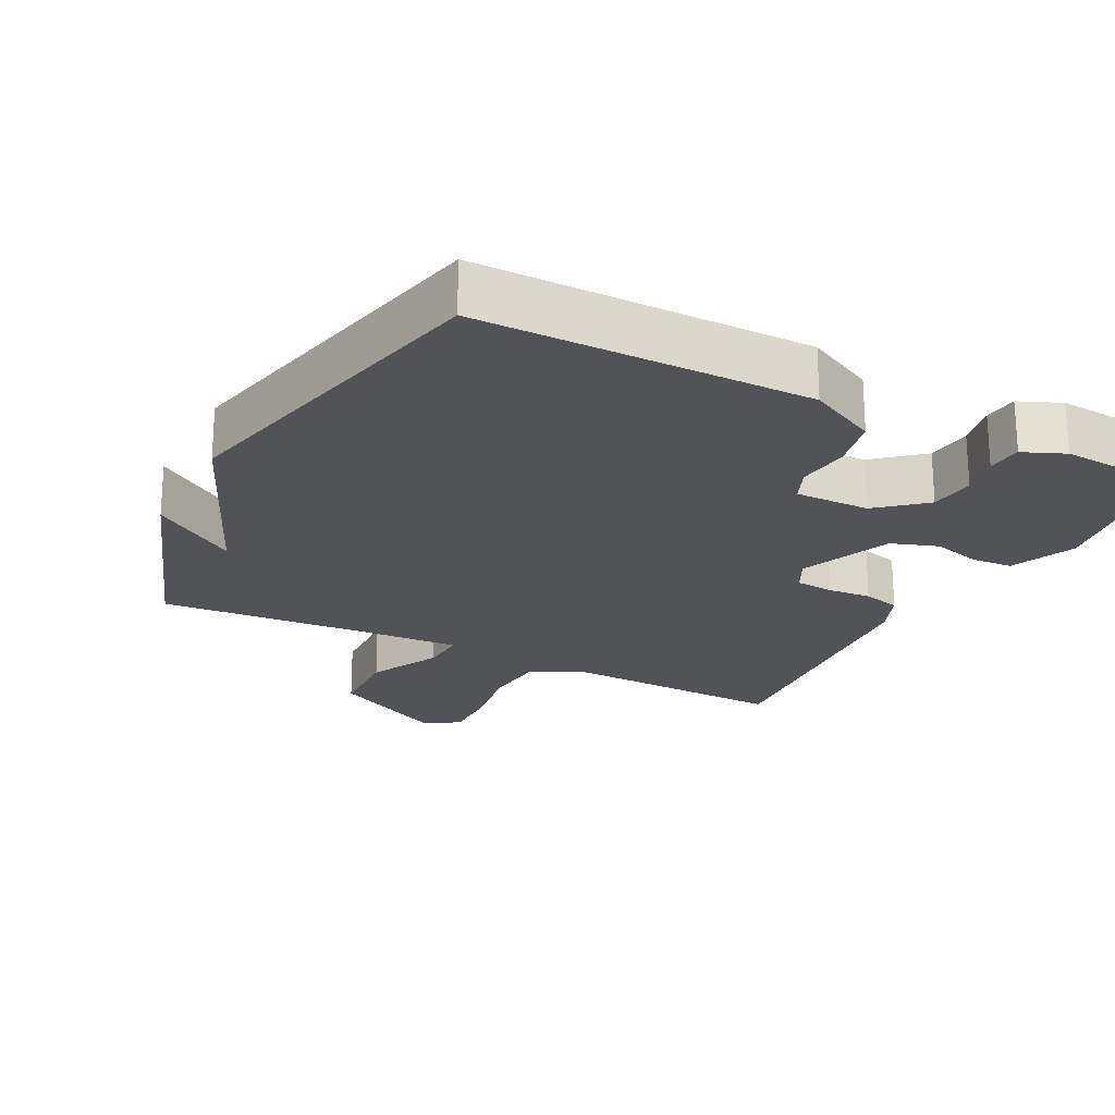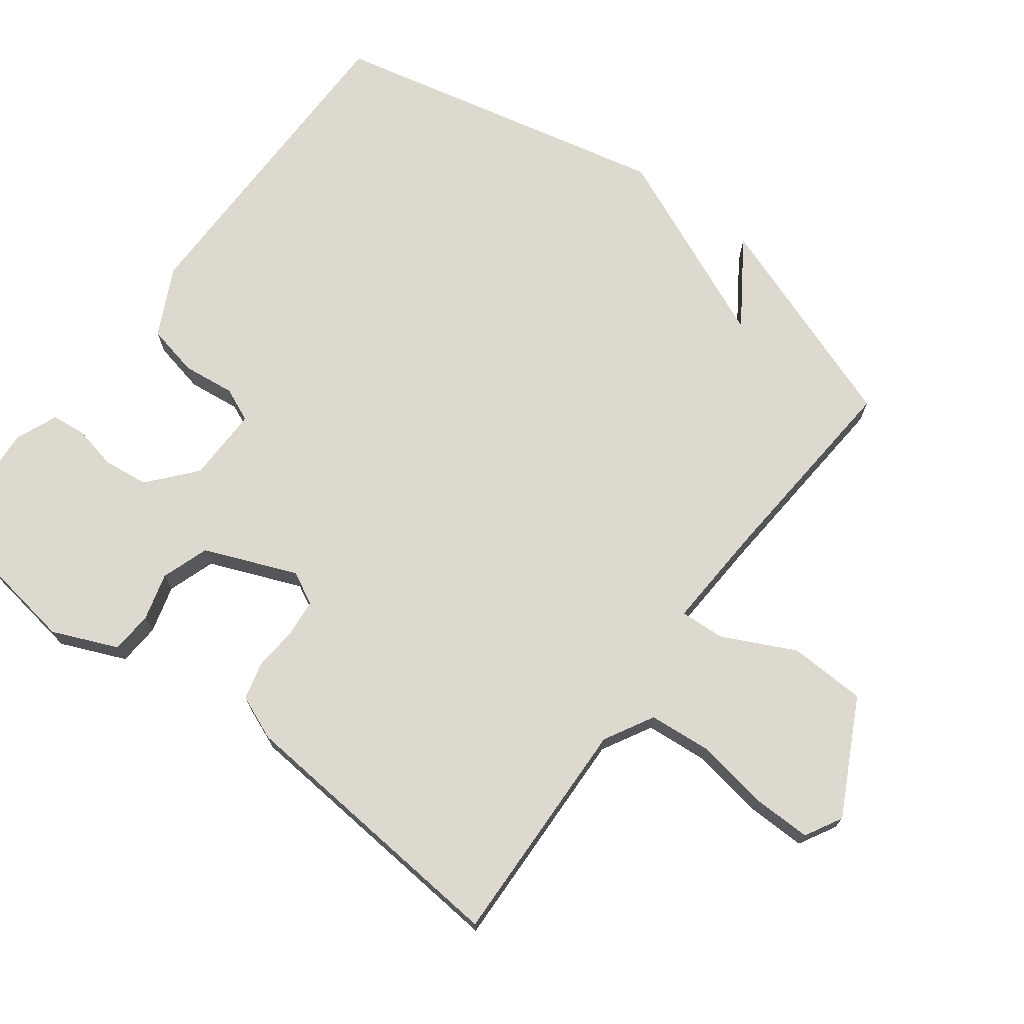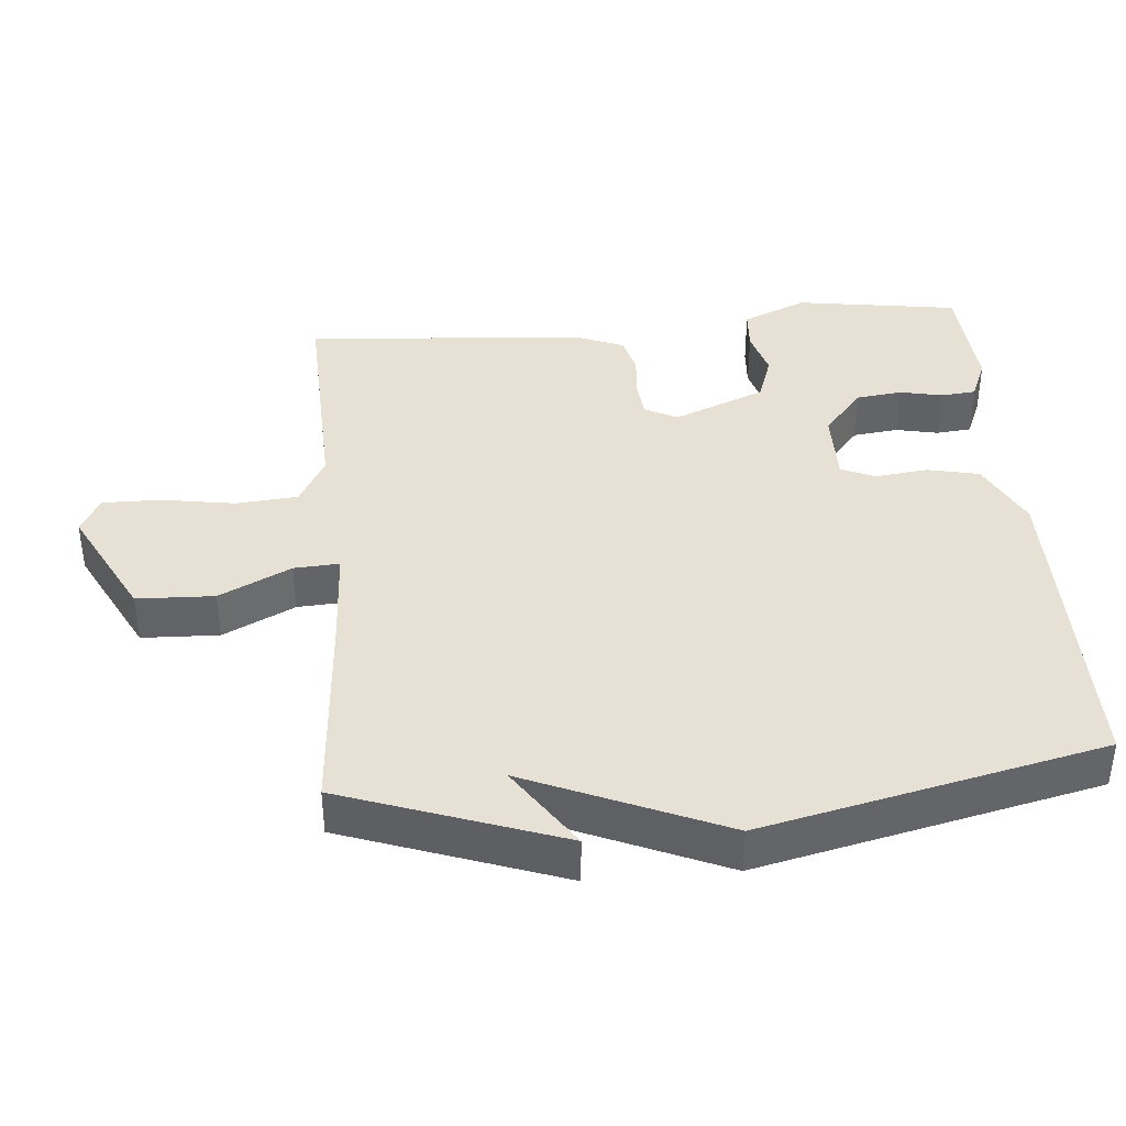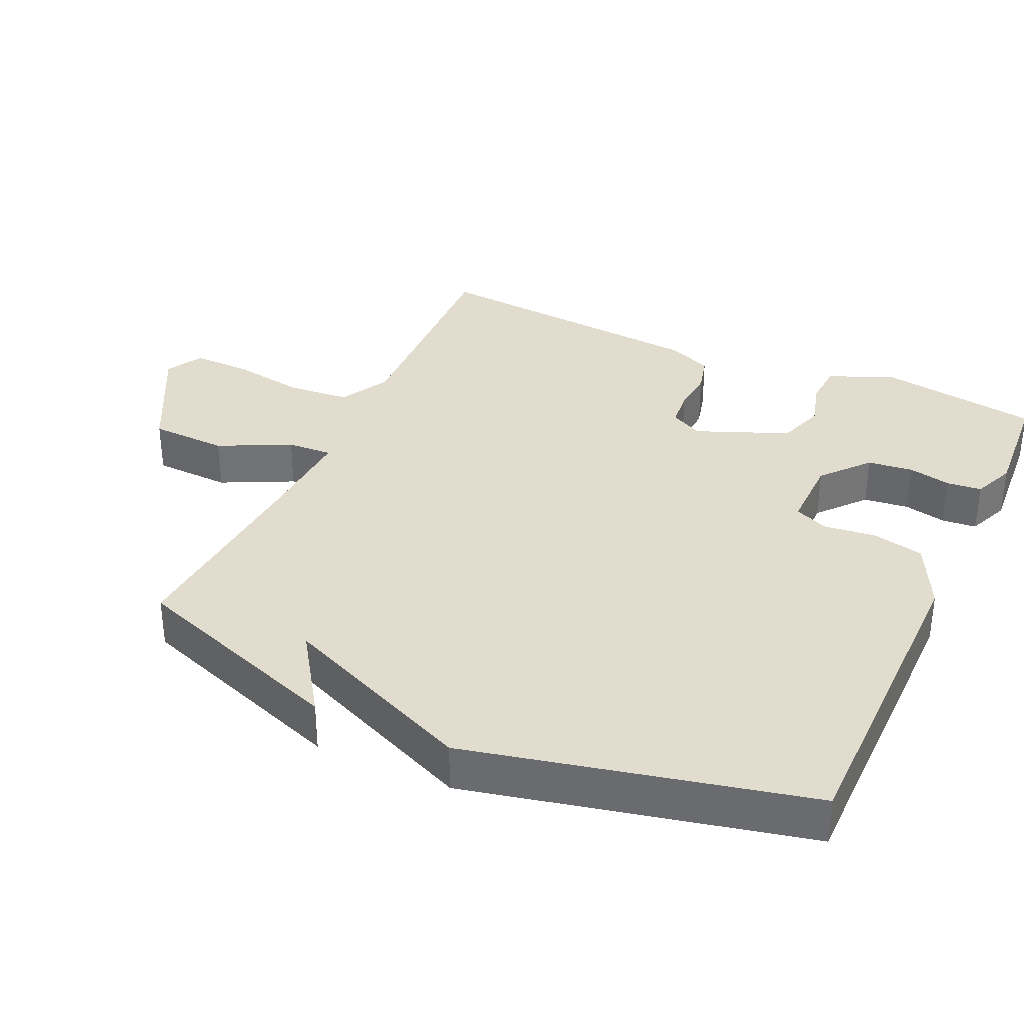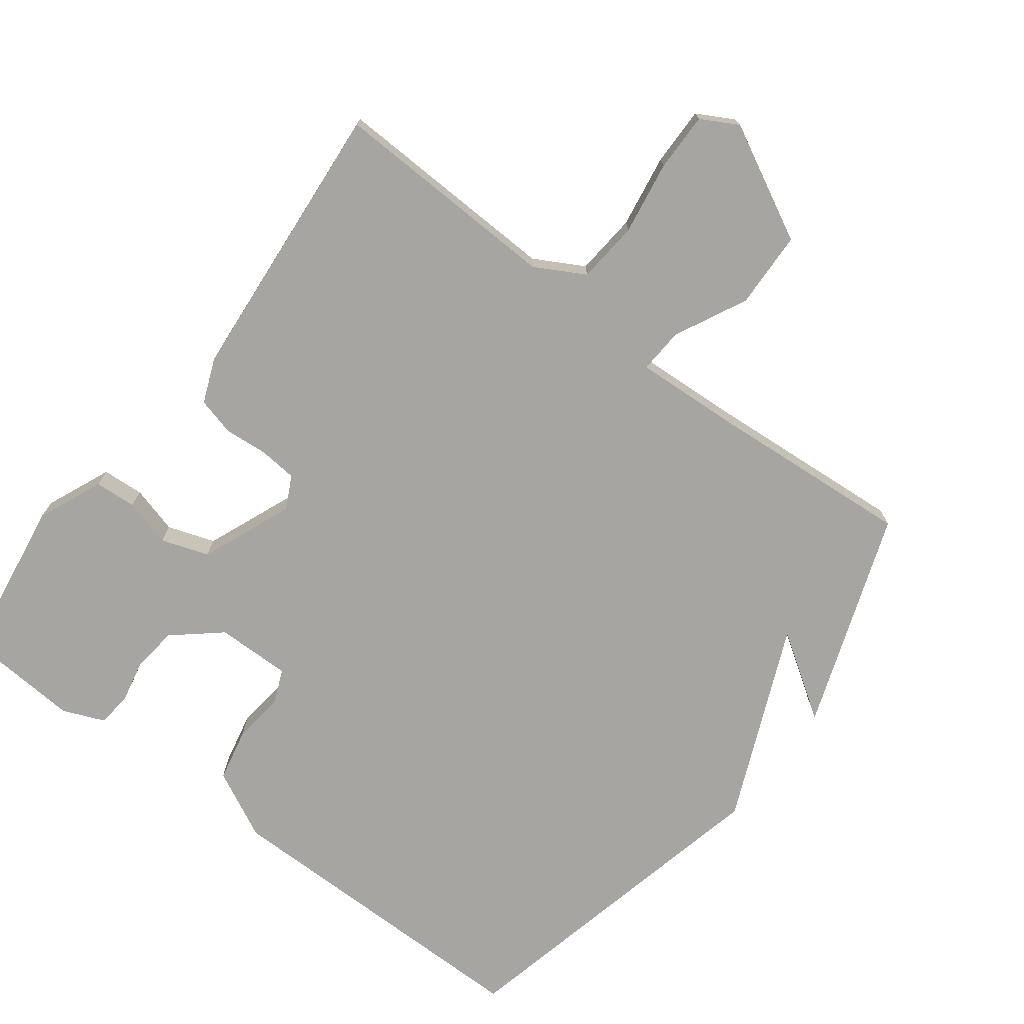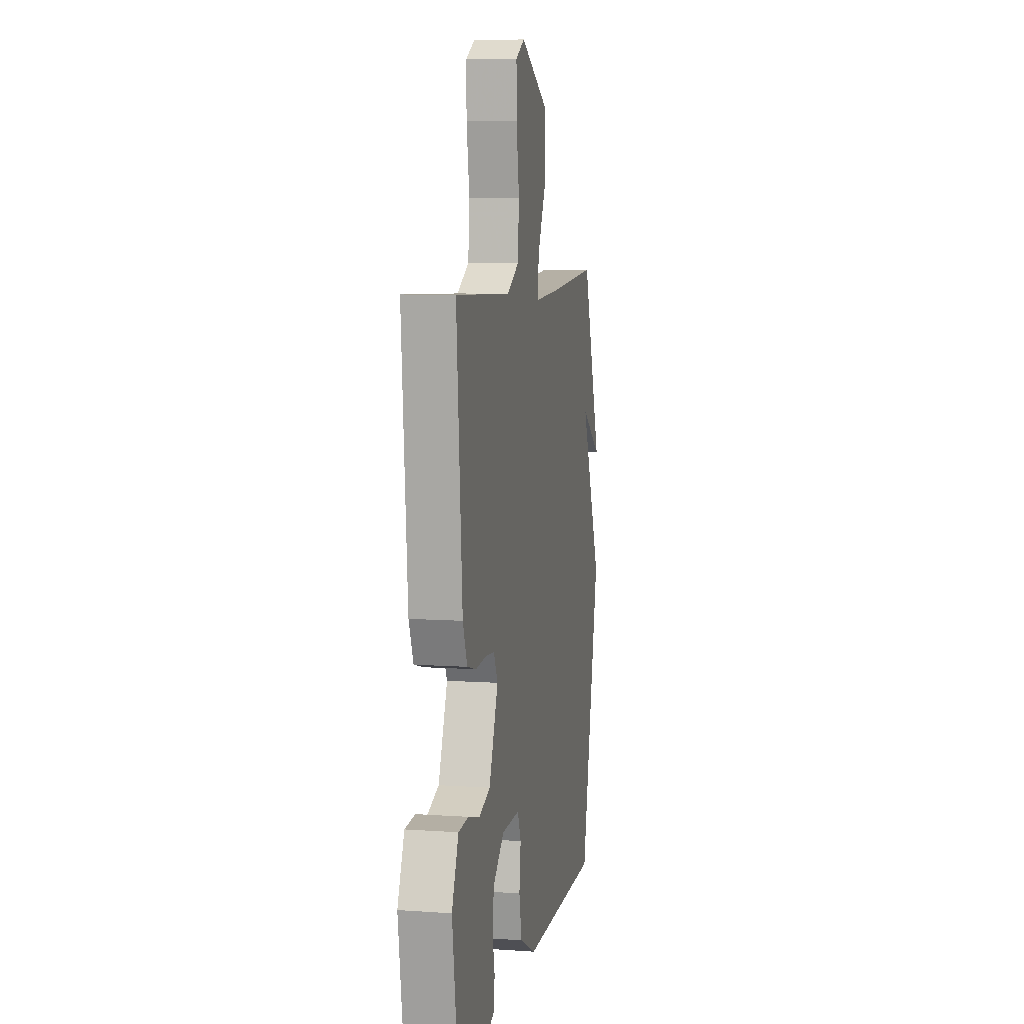
<metadata>
{"format":"obj","ext":"obj","renderer":"f3d","projection":"perspective","resolution":1024,"background":"white","views":[{"elev":-22.0,"azim":152.9,"up":"+Y"},{"elev":71.8,"azim":-53.0,"up":"+Y"},{"elev":39.3,"azim":85.1,"up":"+Y"},{"elev":34.7,"azim":114.7,"up":"+Y"},{"elev":-73.6,"azim":-37.1,"up":"+Y"},{"elev":7.7,"azim":-79.0,"up":"+Z"}]}
</metadata>
<code>
v -0.5 0.07 -0.5
v -0.535 0.07 -0.267
v -0.495 0.07 -0.174
v -0.435 0.07 -0.17
v -0.367 0.07 -0.189
v -0.299 0.07 -0.166
v -0.245 0.07 -0.034
v -0.269 0.07 0.013
v -0.323 0.07 0.018
v -0.386 0.07 0.013
v -0.44 0.07 0.027
v -0.466 0.07 0.091
v -0.5 0.07 0.5
v -0.171 0.07 0.488
v -0.1 0.07 0.527
v -0.092 0.07 0.616
v -0.109 0.07 0.721
v -0.11 0.07 0.805
v -0.057 0.07 0.834
v 0.107 0.07 0.749
v 0.111 0.07 0.638
v 0.06 0.07 0.535
v 0.056 0.07 0.47
v 0.205 0.07 0.478
v 0.5 0.07 0.5
v 0.611 0.07 0.188
v 0.49 0.07 0.269
v 0.611 0.07 -0.012
v 0.5 0.07 -0.5
v 0.028 0.07 -0.5
v -0.07 0.07 -0.451
v -0.086 0.07 -0.376
v -0.077 0.07 -0.301
v -0.098 0.07 -0.252
v -0.205 0.07 -0.253
v -0.272 0.07 -0.31
v -0.28 0.07 -0.375
v -0.267 0.07 -0.437
v -0.272 0.07 -0.487
v -0.332 0.07 -0.512
v -0.5 0 -0.5
v -0.535 0 -0.267
v -0.495 0 -0.174
v -0.435 0 -0.17
v -0.367 0 -0.189
v -0.299 0 -0.166
v -0.245 0 -0.034
v -0.269 0 0.013
v -0.323 0 0.018
v -0.386 0 0.013
v -0.44 0 0.027
v -0.466 0 0.091
v -0.5 0 0.5
v -0.171 0 0.488
v -0.1 0 0.527
v -0.092 0 0.616
v -0.109 0 0.721
v -0.11 0 0.805
v -0.057 0 0.834
v 0.107 0 0.749
v 0.111 0 0.638
v 0.06 0 0.535
v 0.056 0 0.47
v 0.205 0 0.478
v 0.5 0 0.5
v 0.611 0 0.188
v 0.49 0 0.269
v 0.611 0 -0.012
v 0.5 0 -0.5
v 0.028 0 -0.5
v -0.07 0 -0.451
v -0.086 0 -0.376
v -0.077 0 -0.301
v -0.098 0 -0.252
v -0.205 0 -0.253
v -0.272 0 -0.31
v -0.28 0 -0.375
v -0.267 0 -0.437
v -0.272 0 -0.487
v -0.332 0 -0.512
f 3 4 5
f 2 3 5
f 1 2 5
f 40 1 5
f 39 40 5
f 38 39 5
f 37 38 5
f 36 37 5 6
f 35 36 6 7
f 34 35 7
f 31 32 33
f 30 31 33
f 29 30 33
f 28 29 33
f 27 28 33
f 27 33 34
f 24 25 26 27
f 34 7 8
f 27 34 8
f 24 27 8
f 23 24 8
f 20 21 22
f 19 20 22
f 18 19 22
f 17 18 22
f 16 17 22
f 15 16 22 23
f 23 8 9
f 15 23 9
f 14 15 9
f 12 13 14
f 11 12 14
f 10 11 14
f 9 10 14
f 45 44 43
f 45 43 42
f 45 42 41
f 45 41 80
f 45 80 79
f 45 79 78
f 45 78 77
f 46 45 77 76
f 47 46 76 75
f 47 75 74
f 73 72 71
f 73 71 70
f 73 70 69
f 73 69 68
f 73 68 67
f 74 73 67
f 67 66 65 64
f 48 47 74
f 48 74 67
f 48 67 64
f 48 64 63
f 62 61 60
f 62 60 59
f 62 59 58
f 62 58 57
f 62 57 56
f 63 62 56 55
f 49 48 63
f 49 63 55
f 49 55 54
f 54 53 52
f 54 52 51
f 54 51 50
f 54 50 49
f 1 41 42 2
f 2 42 43 3
f 3 43 44 4
f 4 44 45 5
f 5 45 46 6
f 6 46 47 7
f 7 47 48 8
f 8 48 49 9
f 9 49 50 10
f 10 50 51 11
f 11 51 52 12
f 12 52 53 13
f 13 53 54 14
f 14 54 55 15
f 15 55 56 16
f 16 56 57 17
f 17 57 58 18
f 18 58 59 19
f 19 59 60 20
f 20 60 61 21
f 21 61 62 22
f 22 62 63 23
f 23 63 64 24
f 24 64 65 25
f 25 65 66 26
f 26 66 67 27
f 27 67 68 28
f 28 68 69 29
f 29 69 70 30
f 30 70 71 31
f 31 71 72 32
f 32 72 73 33
f 33 73 74 34
f 34 74 75 35
f 35 75 76 36
f 36 76 77 37
f 37 77 78 38
f 38 78 79 39
f 39 79 80 40
f 40 80 41 1

</code>
